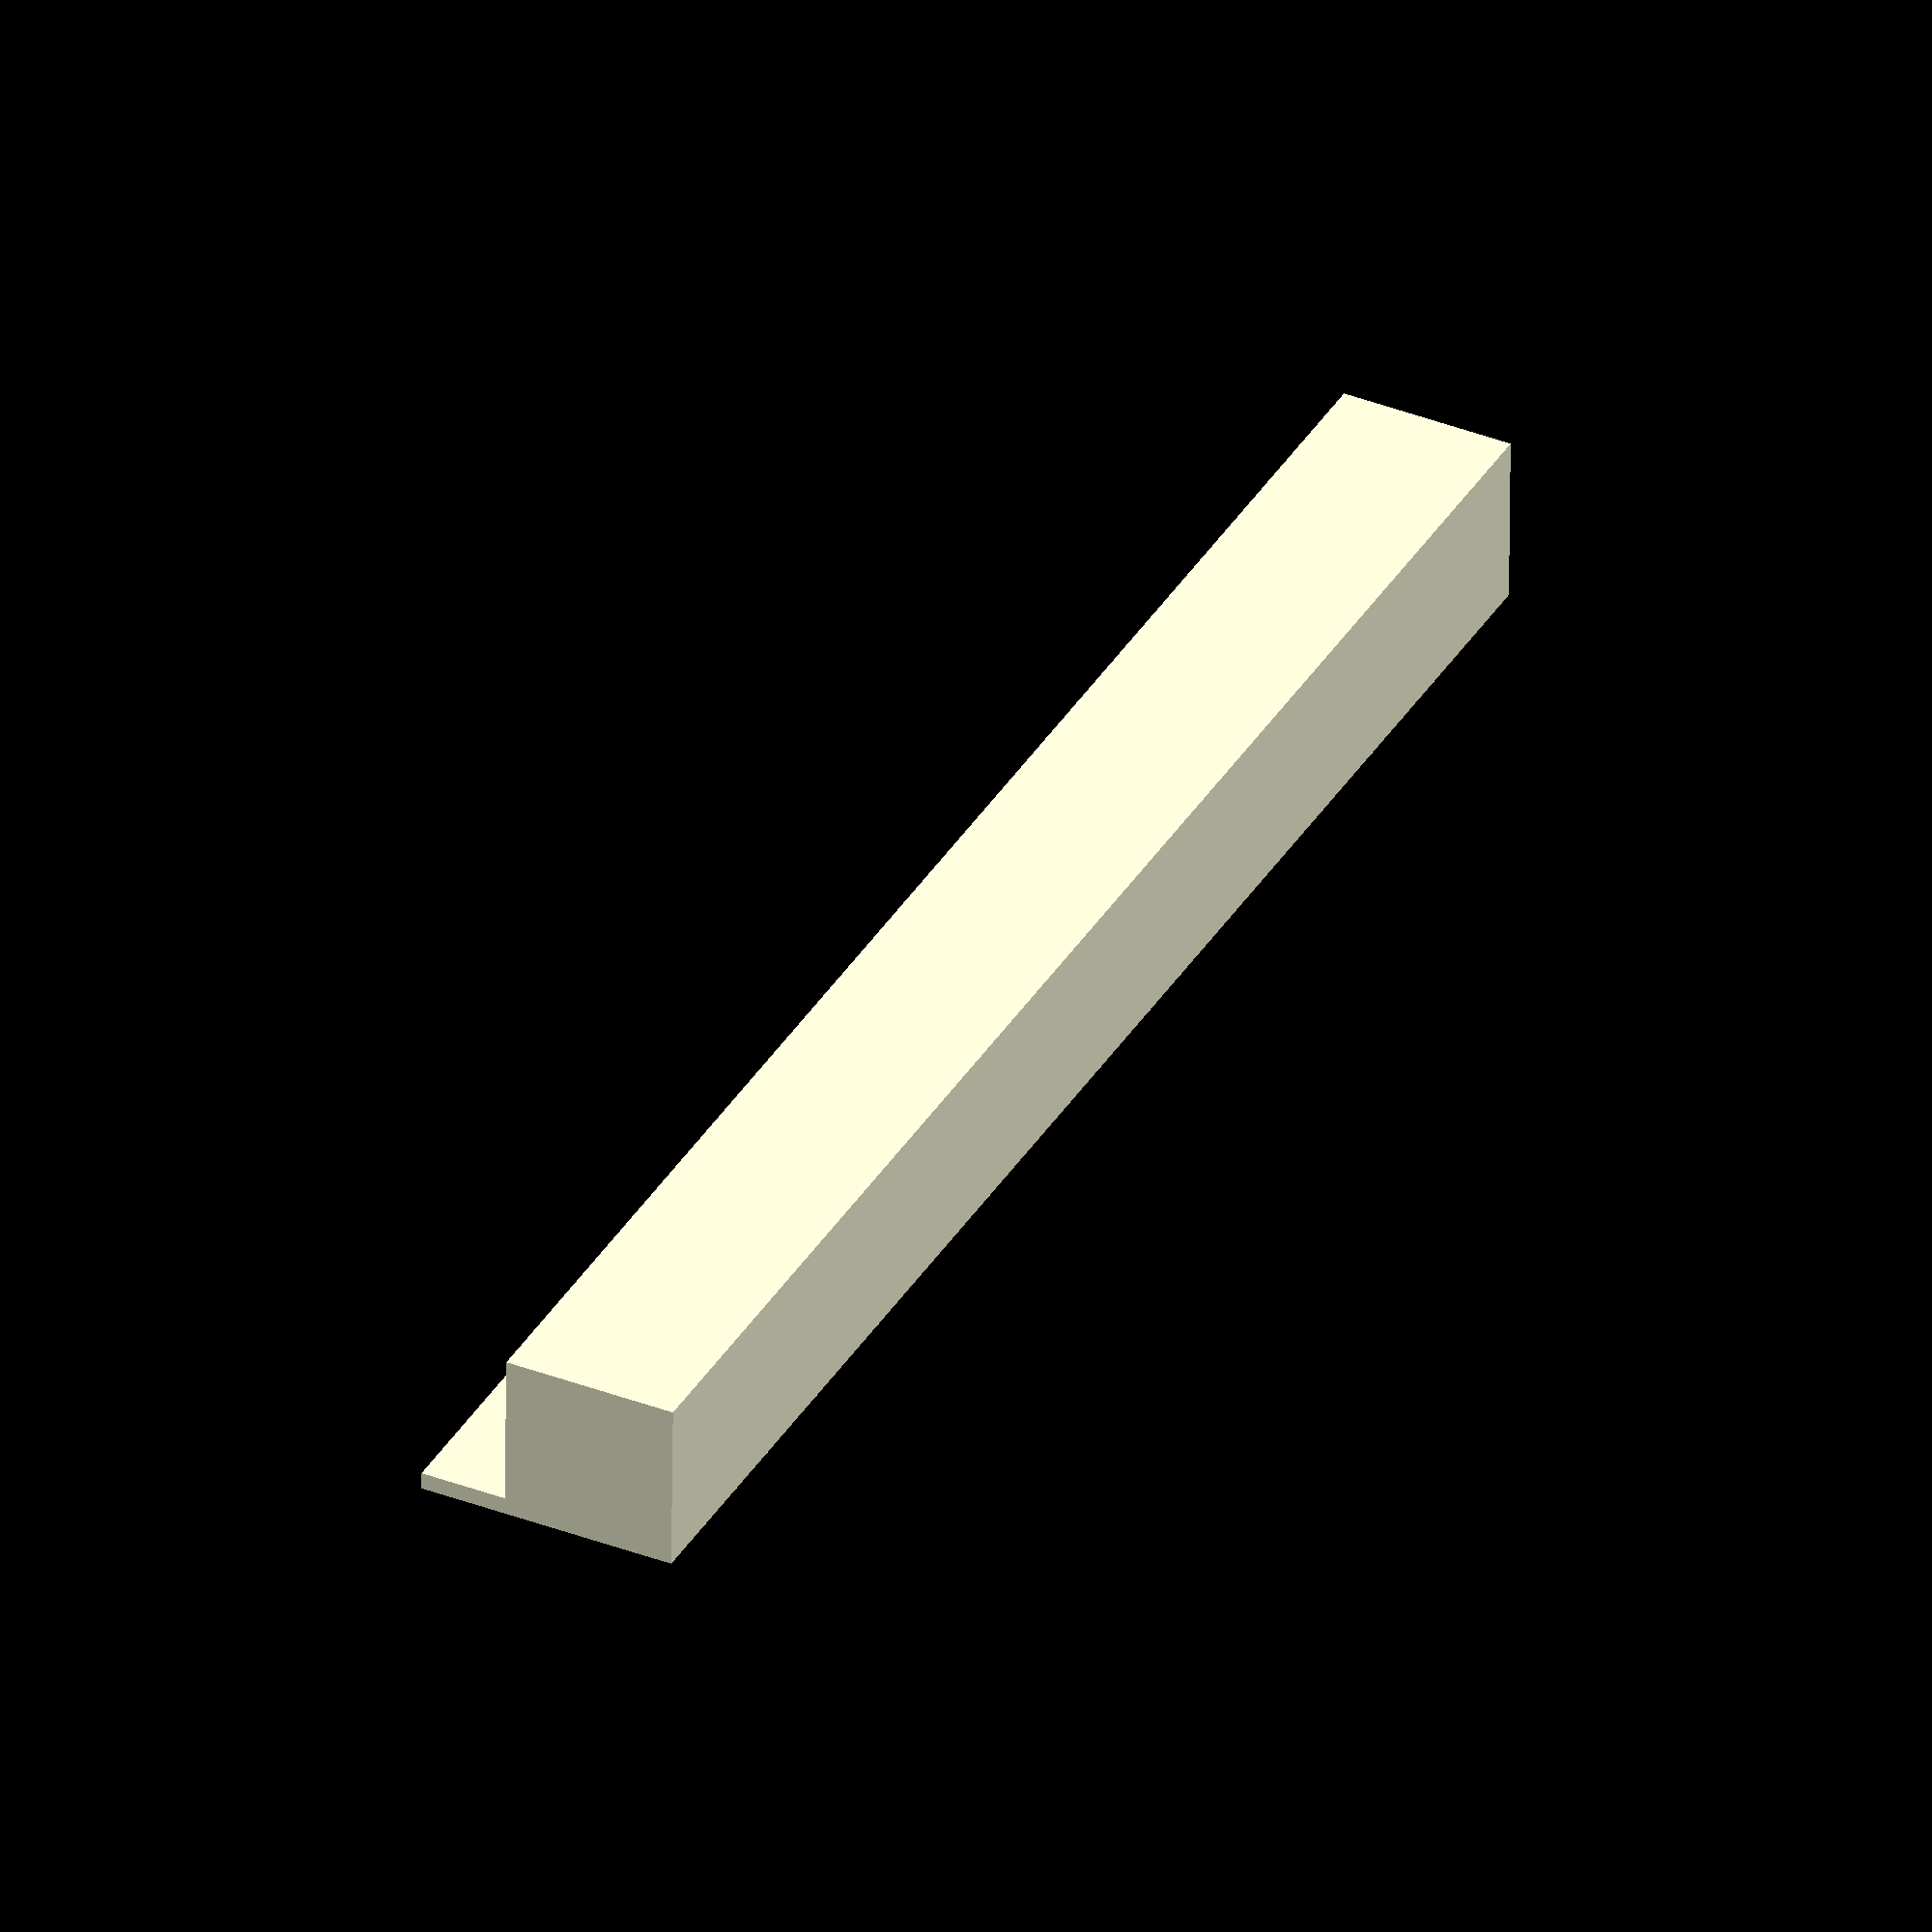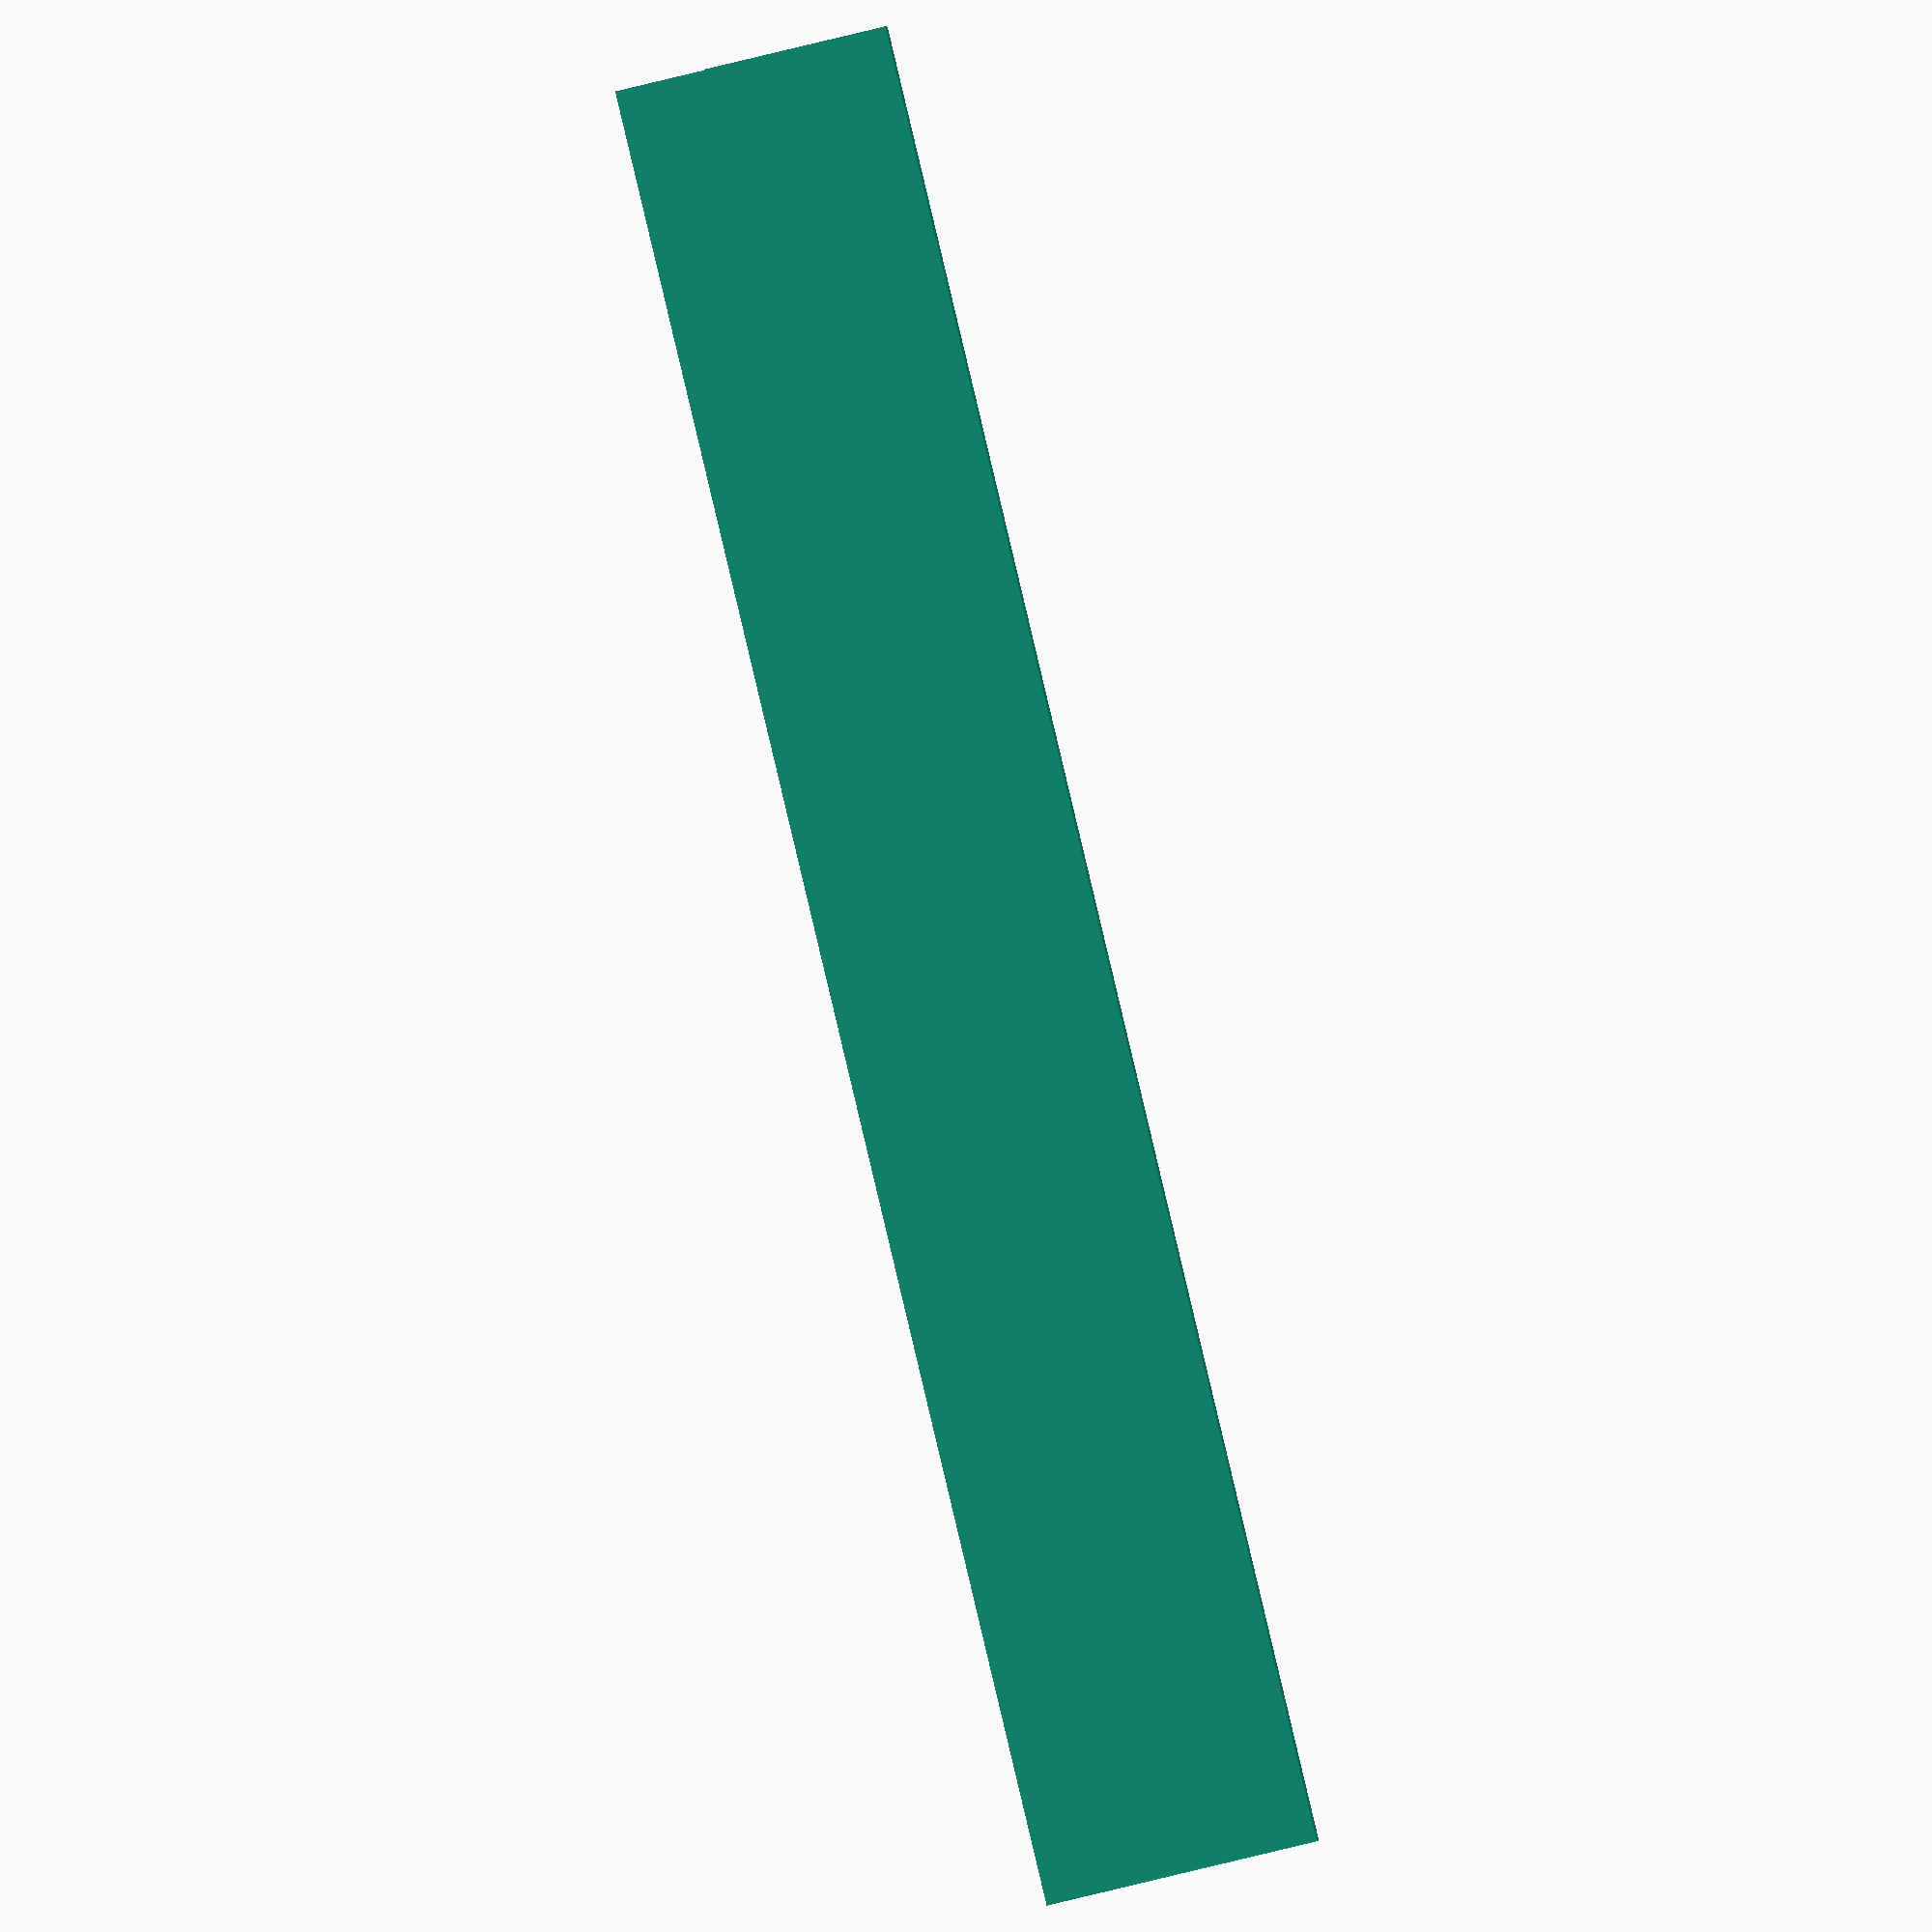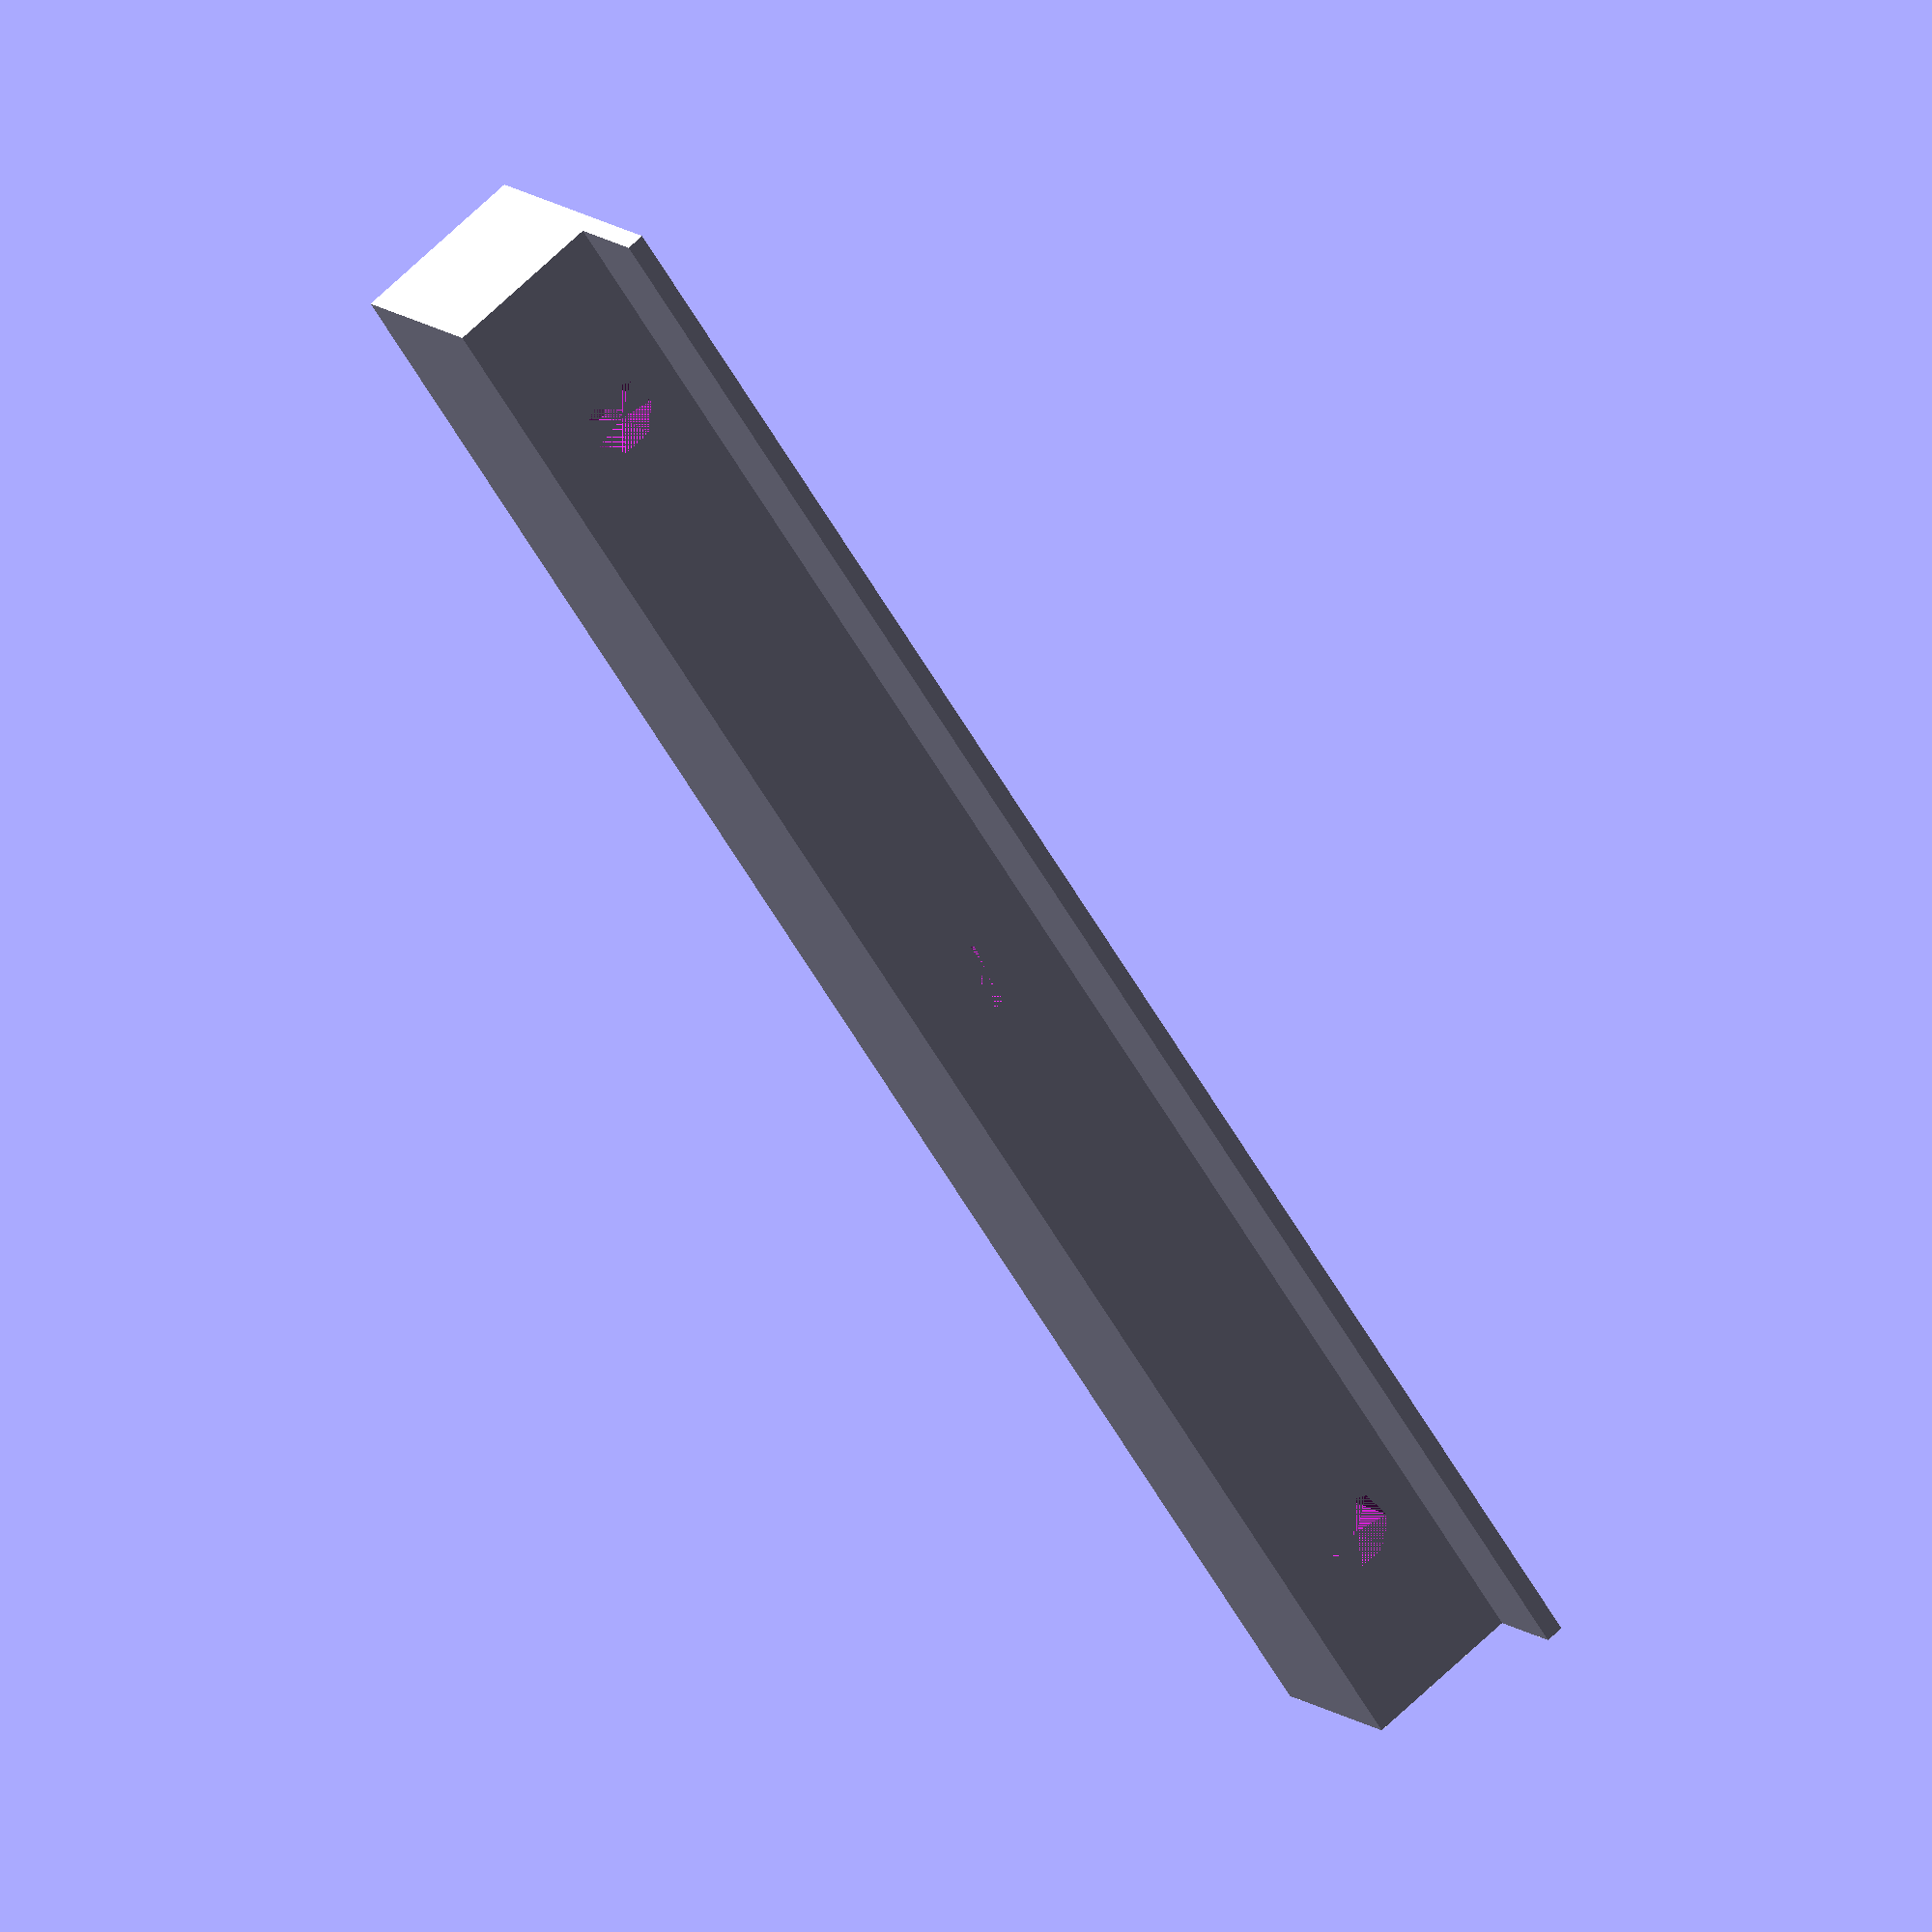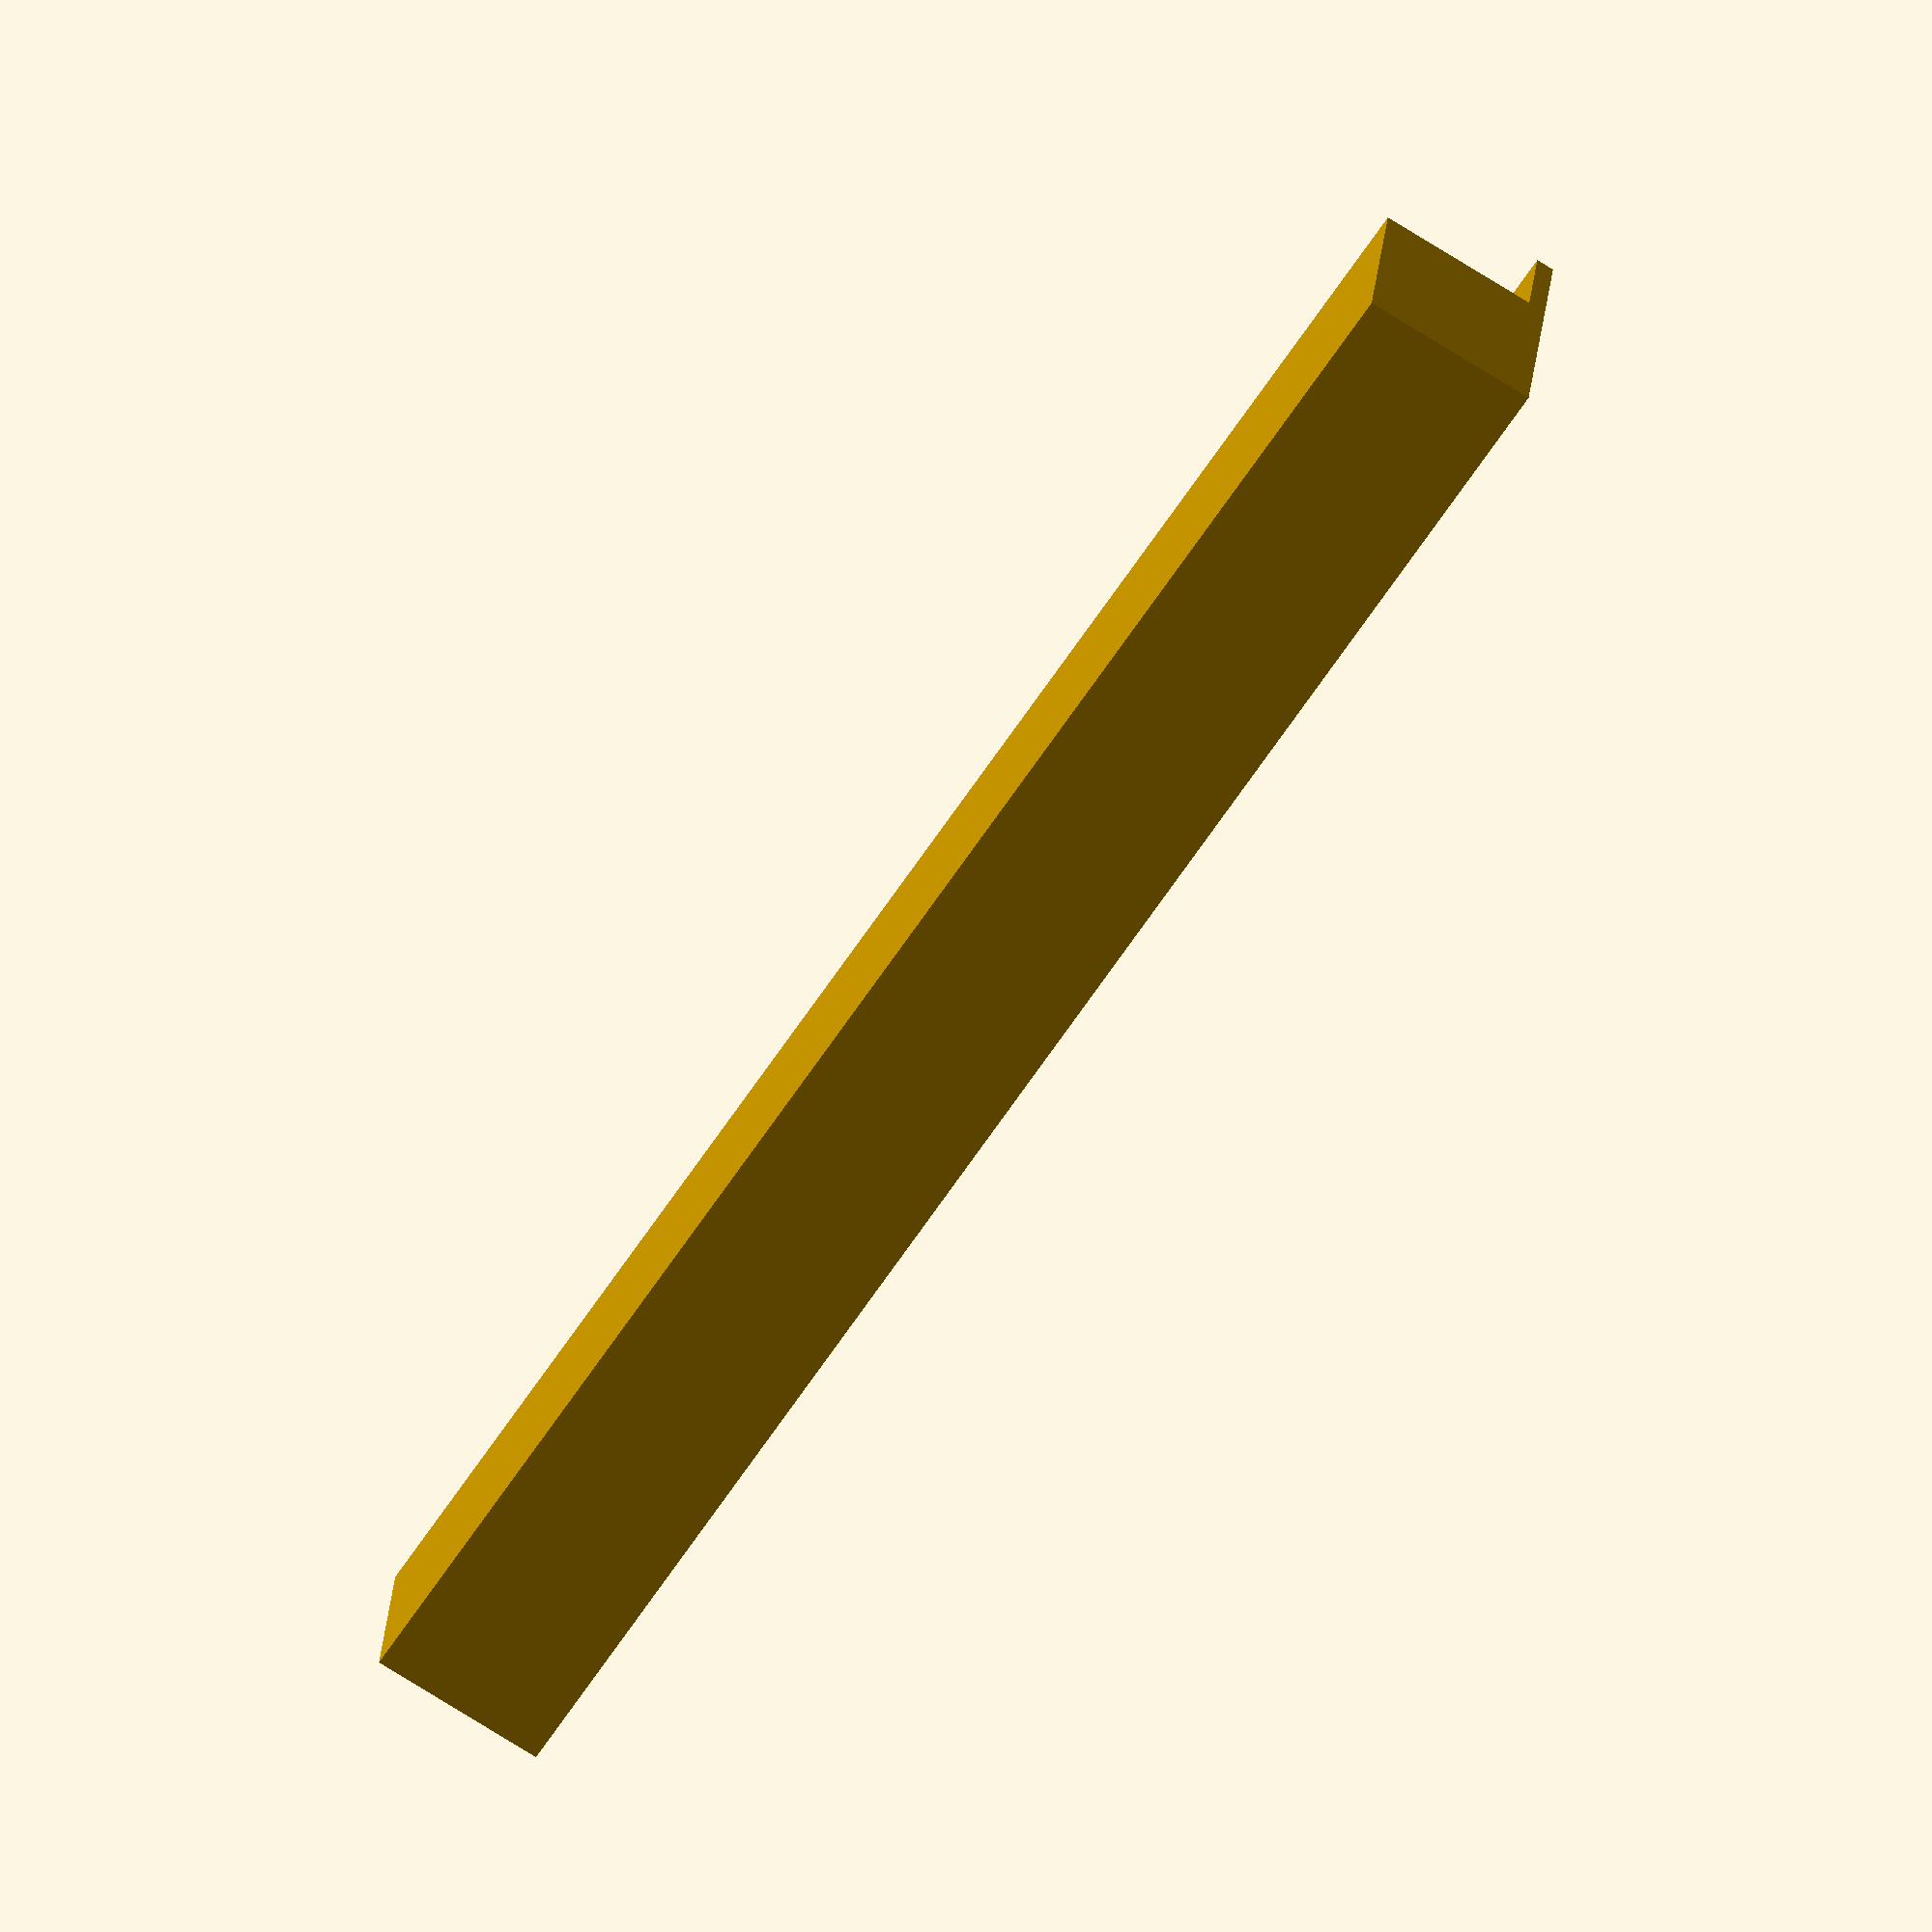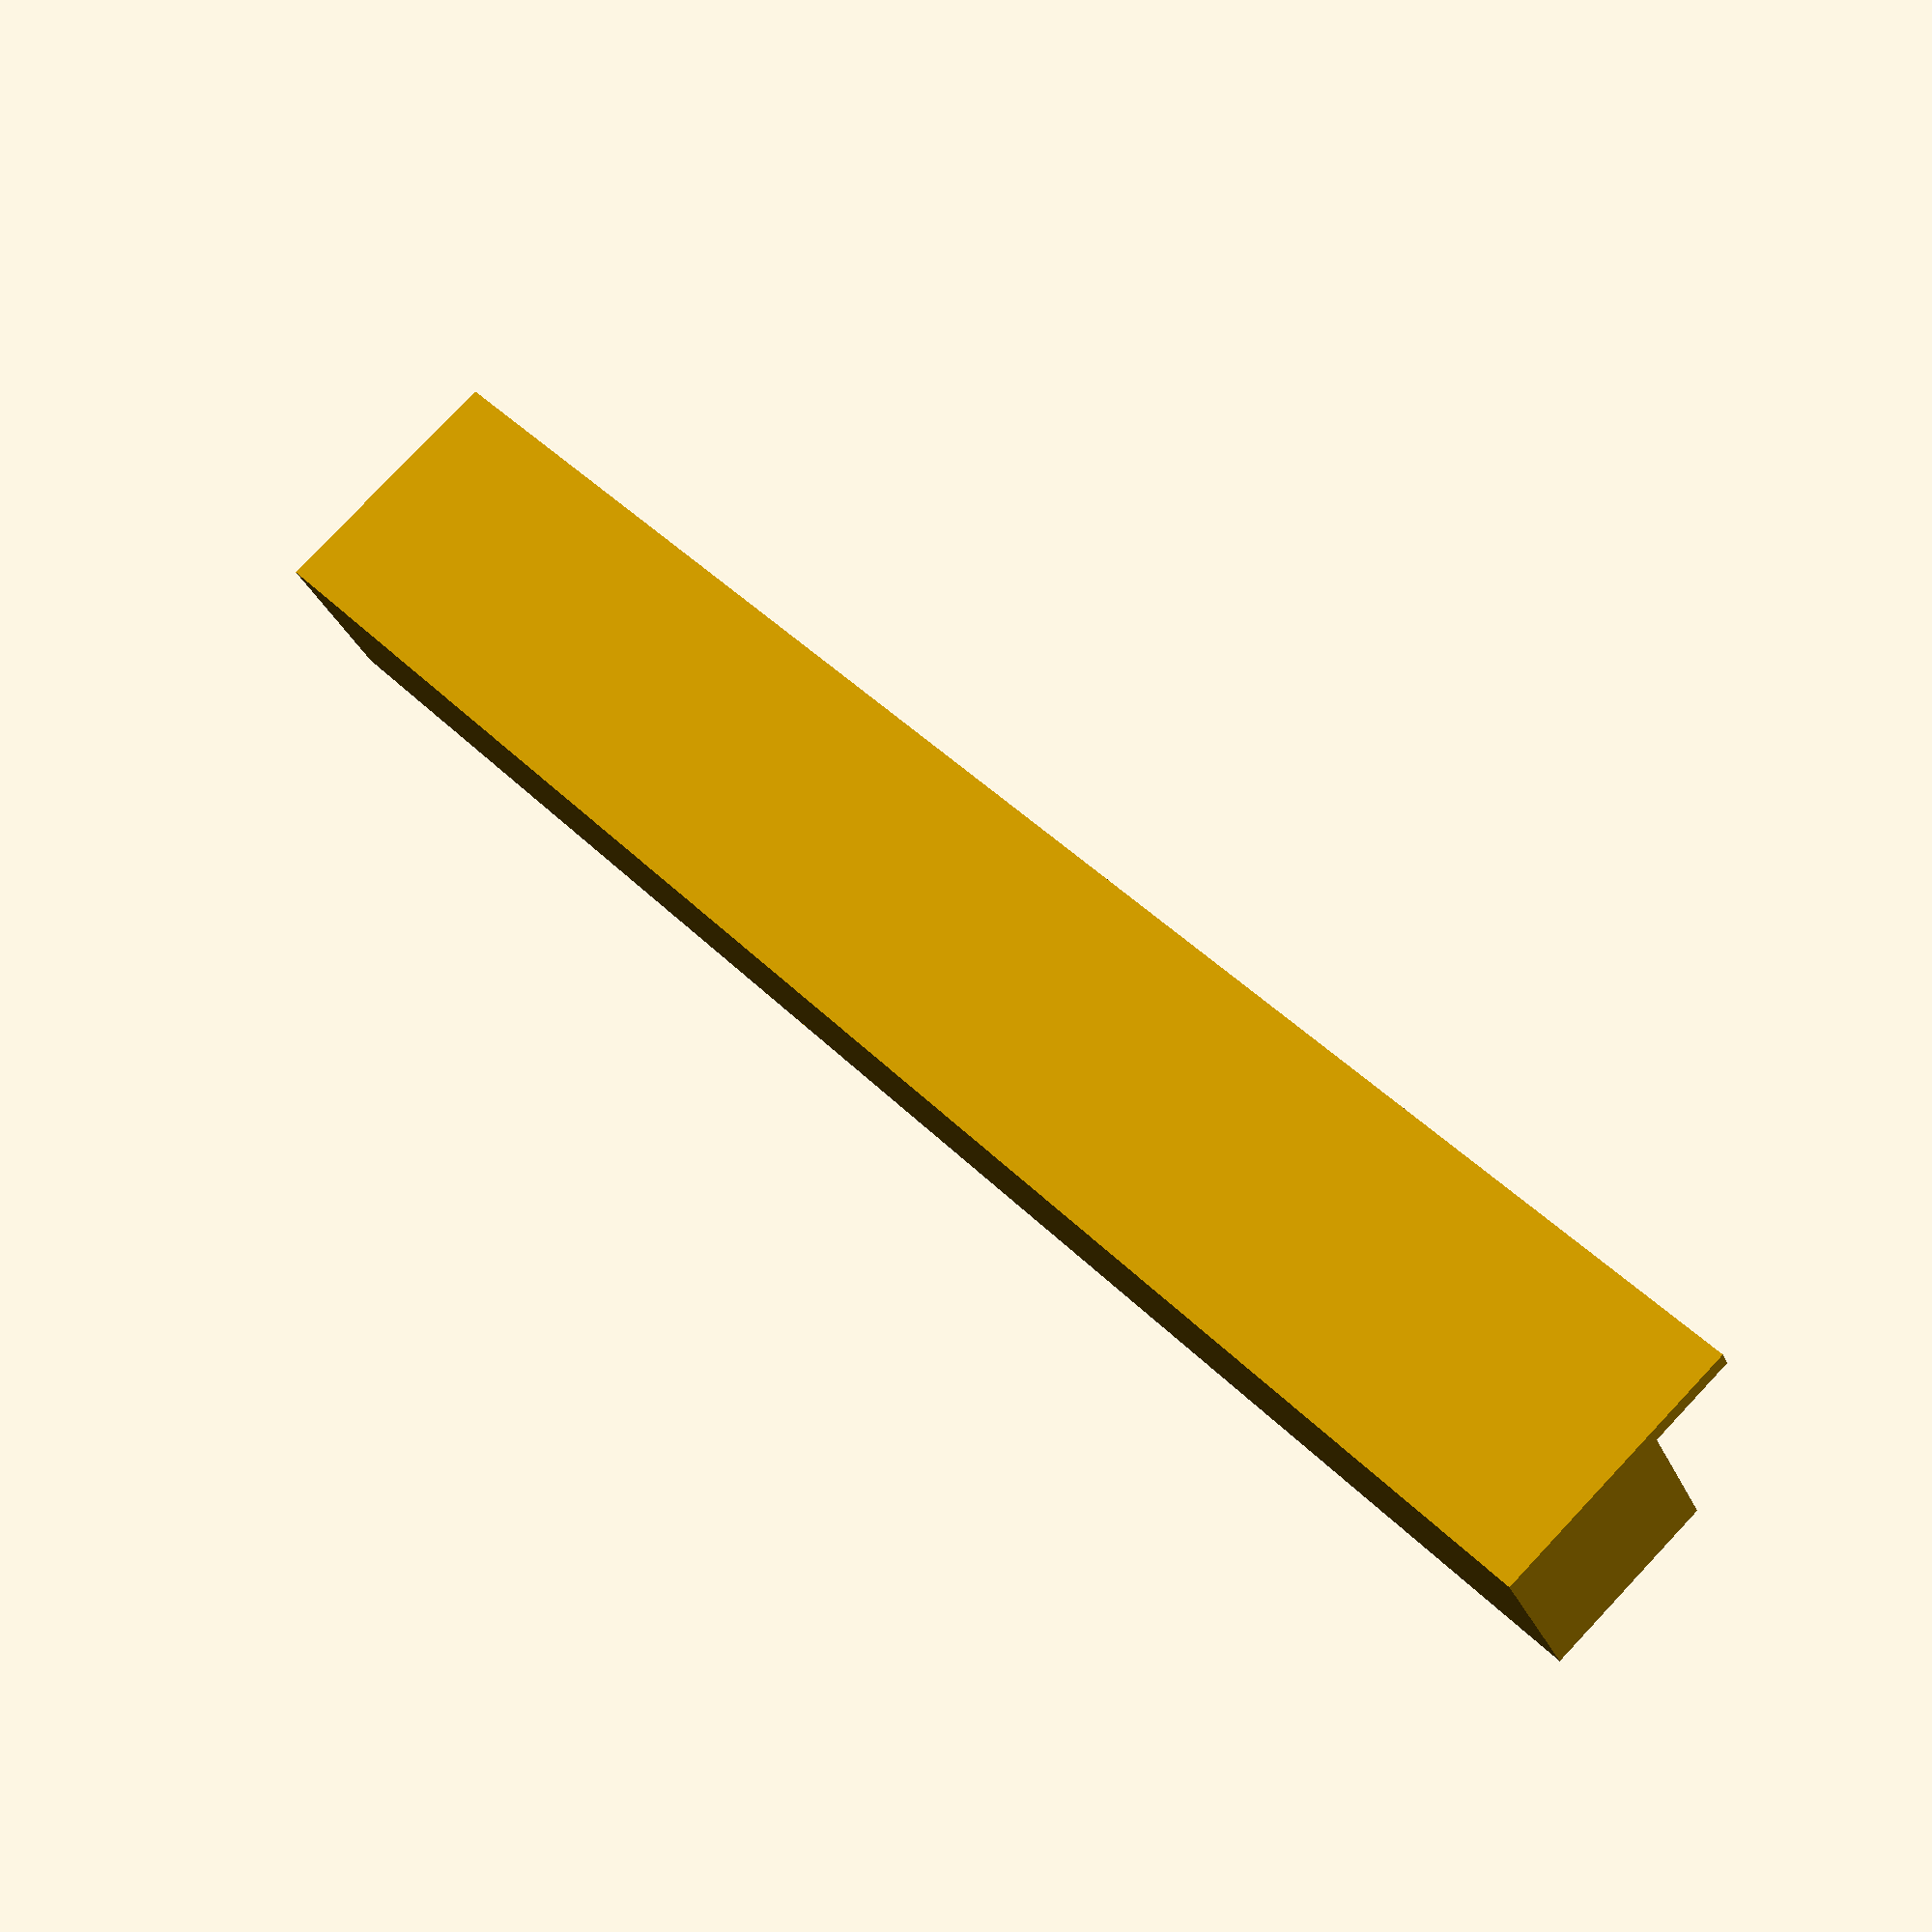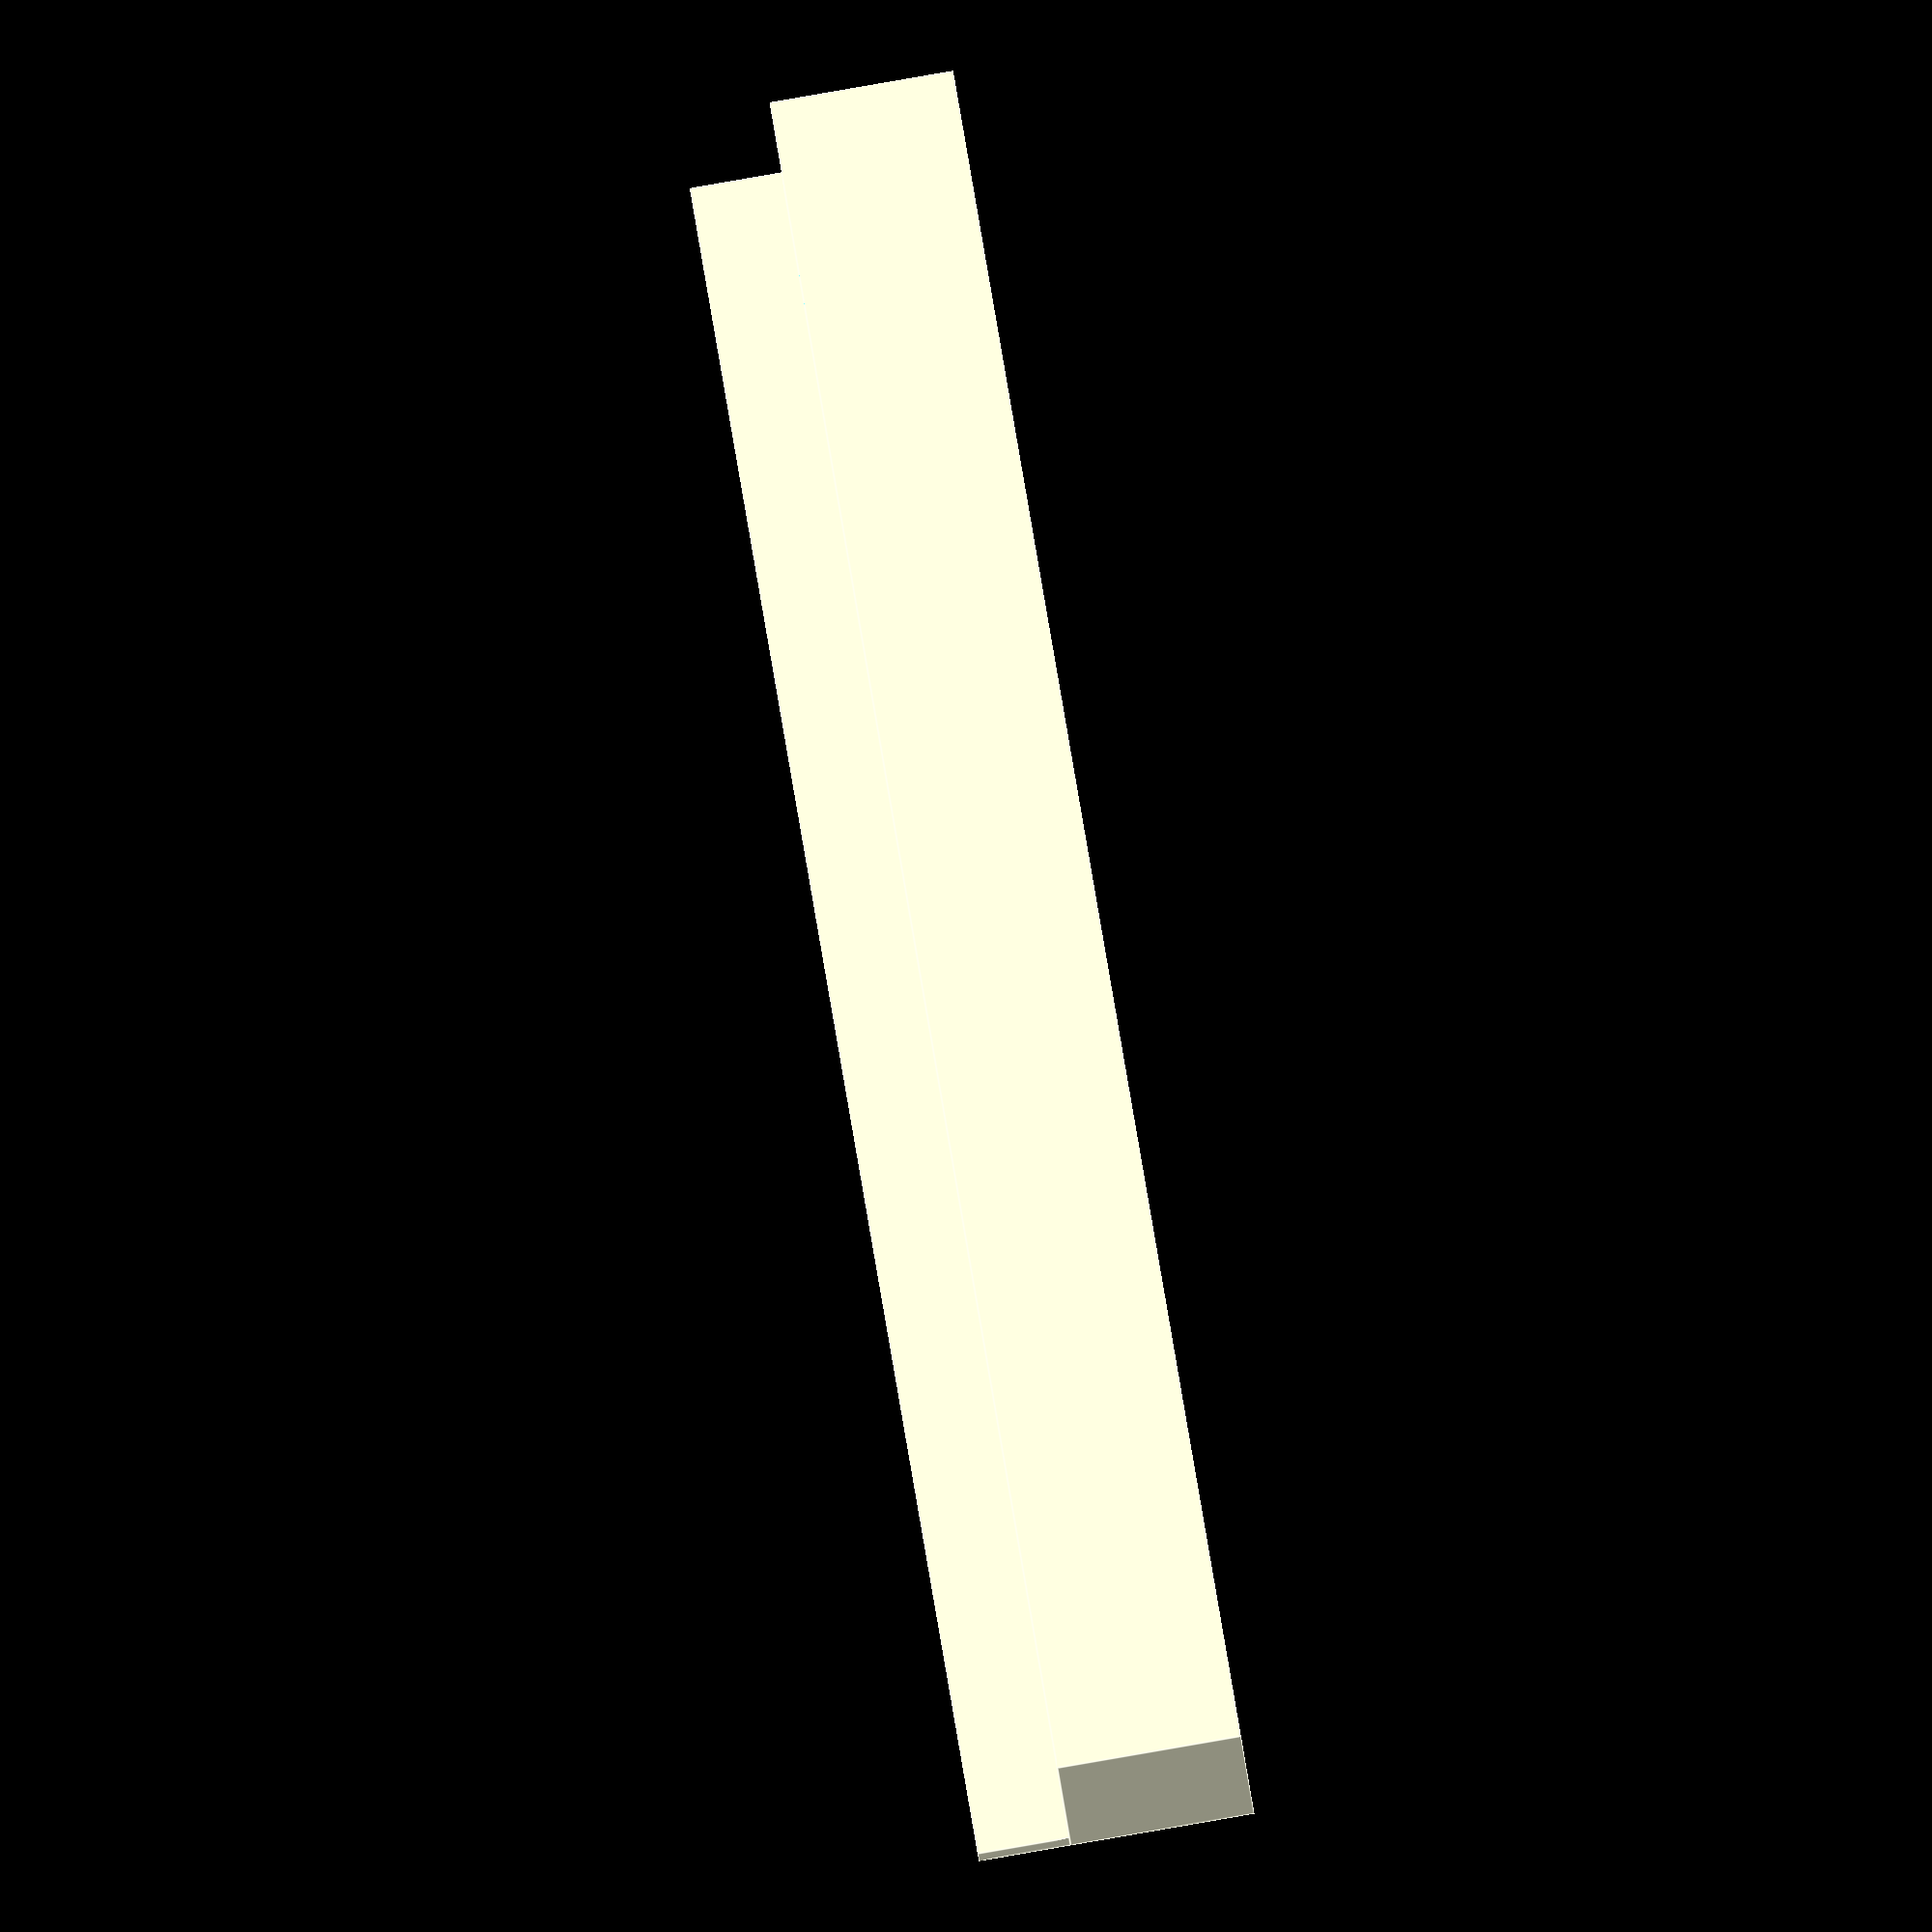
<openscad>
module base(base_plate_elevation=10, base_plate_support=10, base_plate_length=100, base_plate_height=5, cover_thickness=1, drillings=true, drilling_radius=2) {
    // Support structure
    difference() {
        cube(size=[base_plate_length, base_plate_support, base_plate_elevation], center=true);
        if (drillings) {
            if (base_plate_length >= 100) {
                for (i=[0:40:base_plate_length/2]) {
                    translate([i, 0, base_plate_elevation/4]) {
                        cylinder(r=drilling_radius, h=base_plate_elevation/2, center=true);
                    }
                    translate([-i, 0, base_plate_elevation/4]) {
                        cylinder(r=drilling_radius, h=base_plate_elevation/2, center=true);
                    }
                }
            } else {
                translate([0, 0, base_plate_elevation/4]) {
                    cylinder(r=drilling_radius, h=base_plate_elevation/2, center=true);
                }
            }
        }
    }
    
    // Base plate cover
    translate([0, -(base_plate_support/2 - cover_thickness/2), base_plate_elevation/2 + base_plate_height/2 - 0.001]) {
        cube(size=[base_plate_length, cover_thickness, base_plate_height], center=true);
    }
}

base();

</openscad>
<views>
elev=323.1 azim=358.8 roll=116.7 proj=o view=wireframe
elev=267.0 azim=356.8 roll=76.6 proj=o view=wireframe
elev=167.8 azim=55.5 roll=209.5 proj=o view=wireframe
elev=152.6 azim=237.7 roll=355.0 proj=o view=wireframe
elev=99.8 azim=27.5 roll=316.7 proj=p view=solid
elev=90.1 azim=155.1 roll=99.8 proj=o view=edges
</views>
